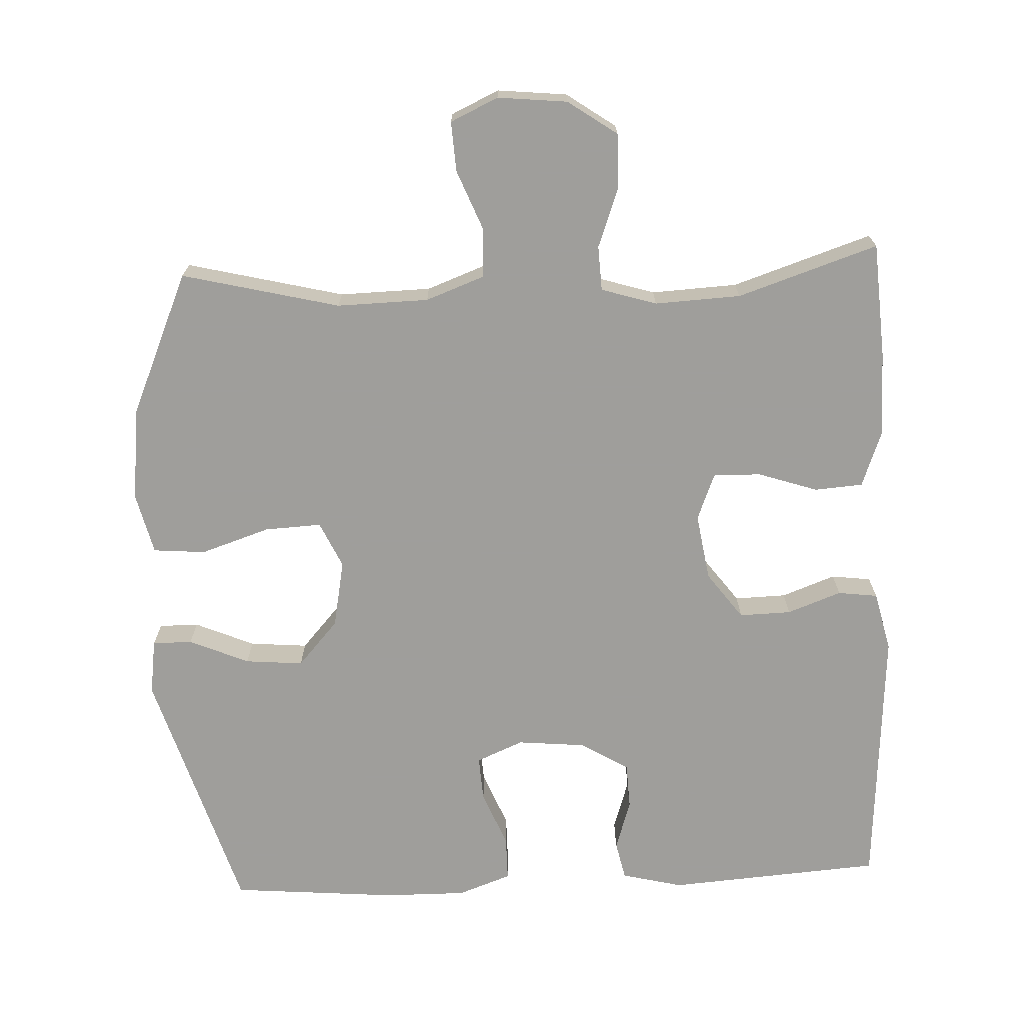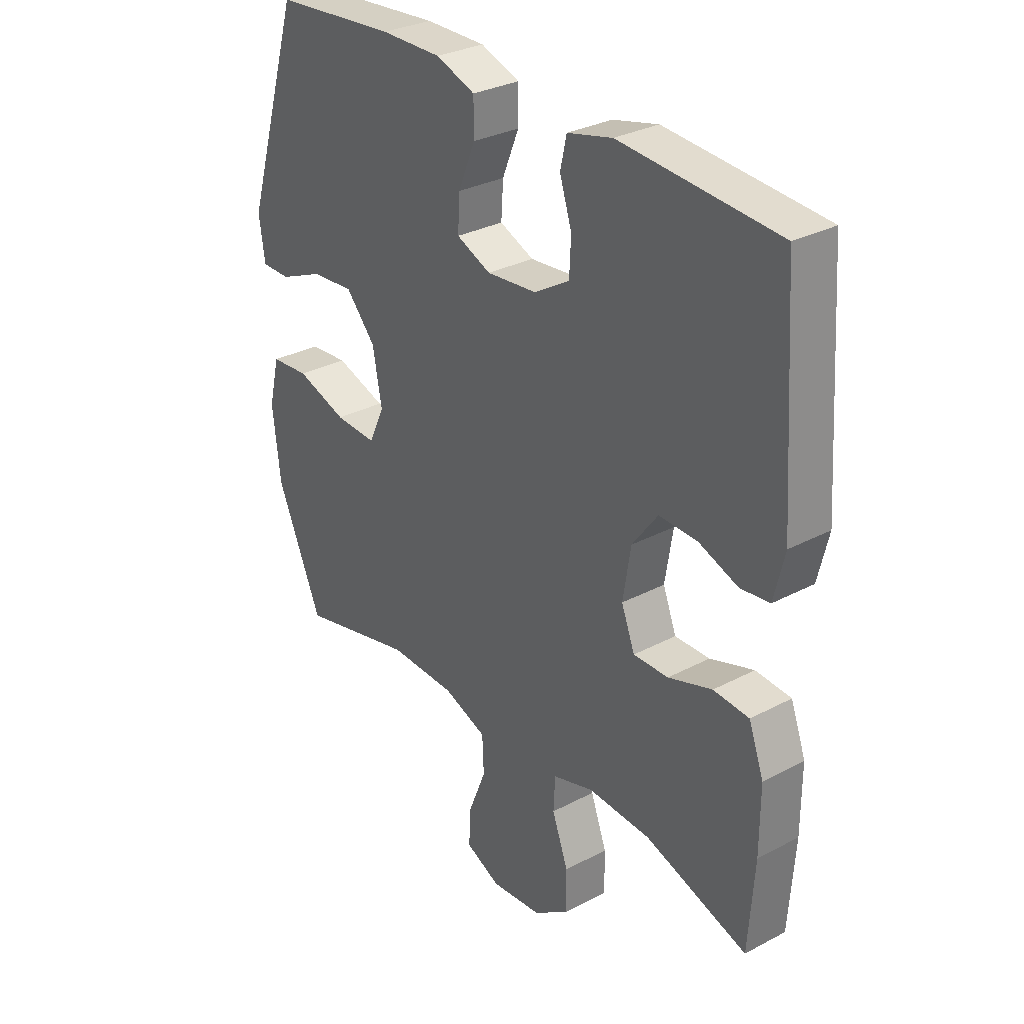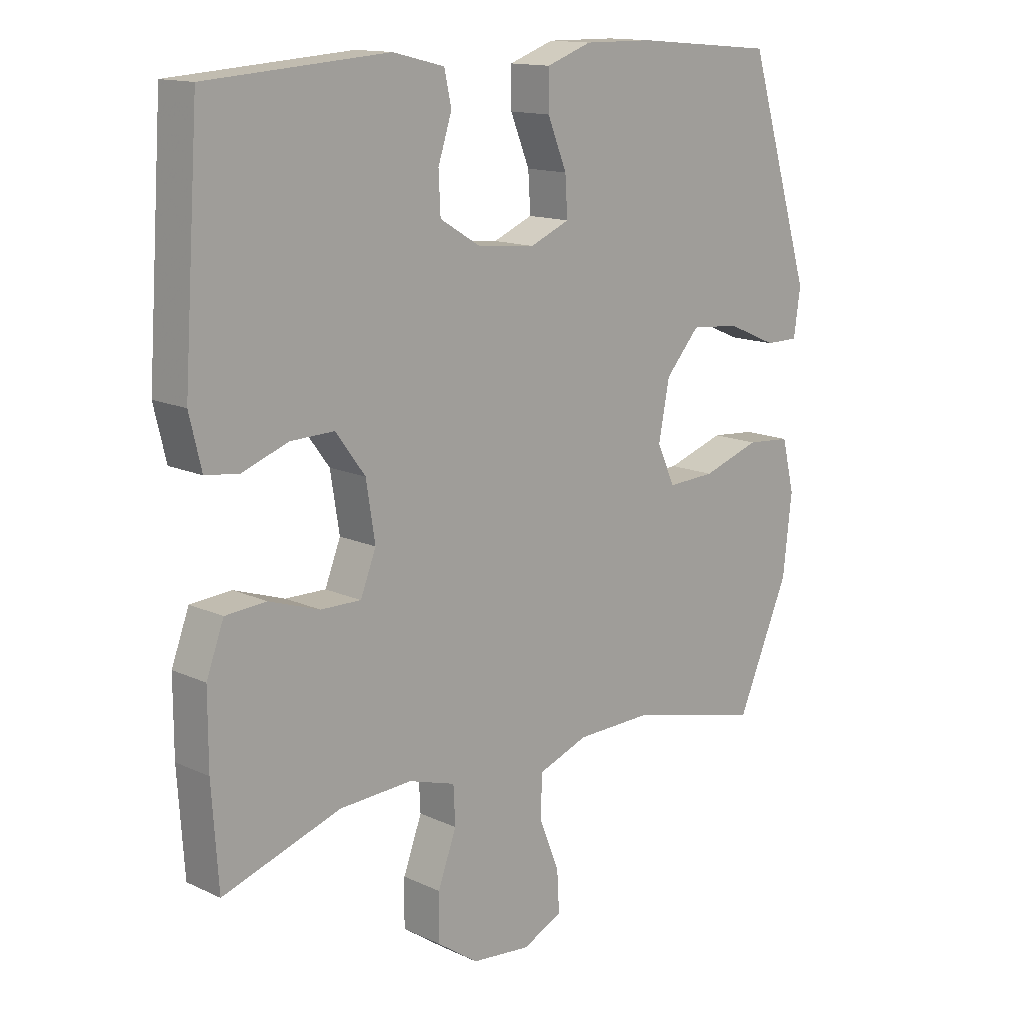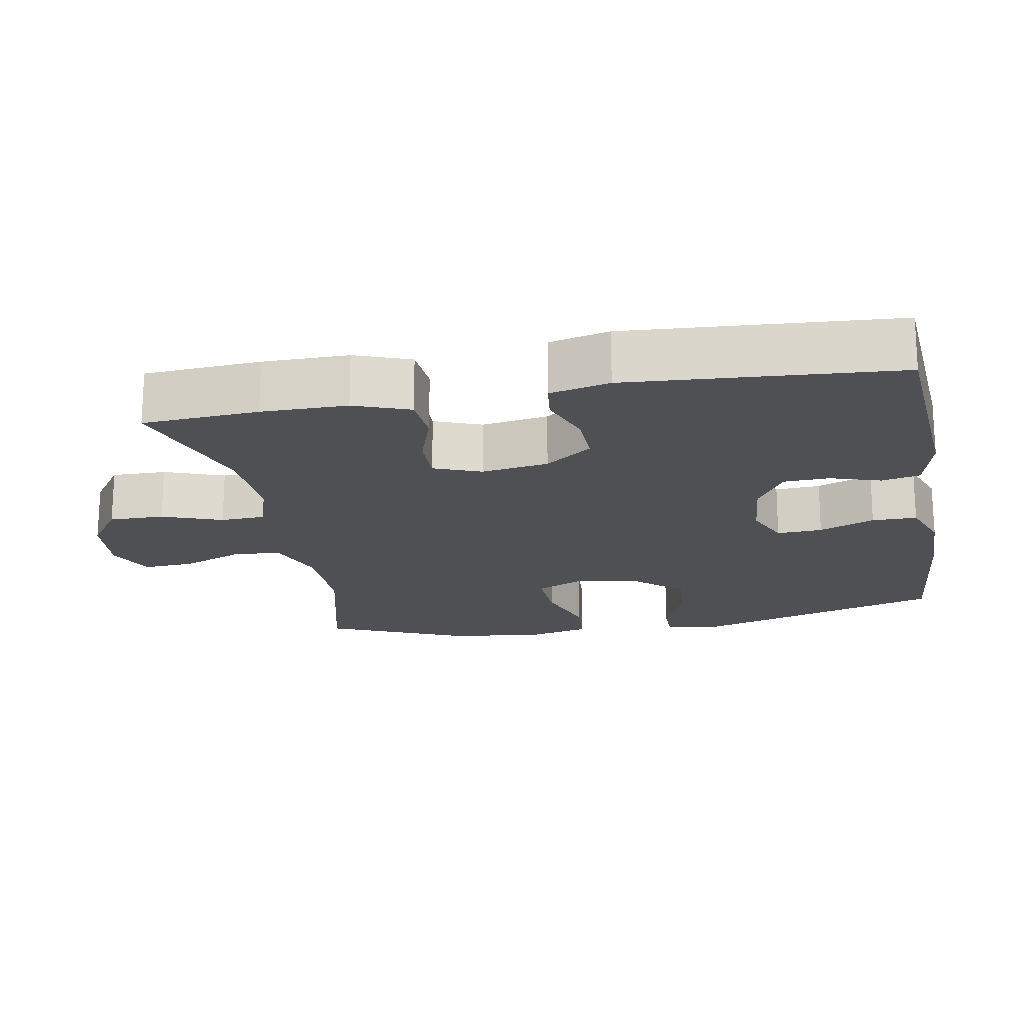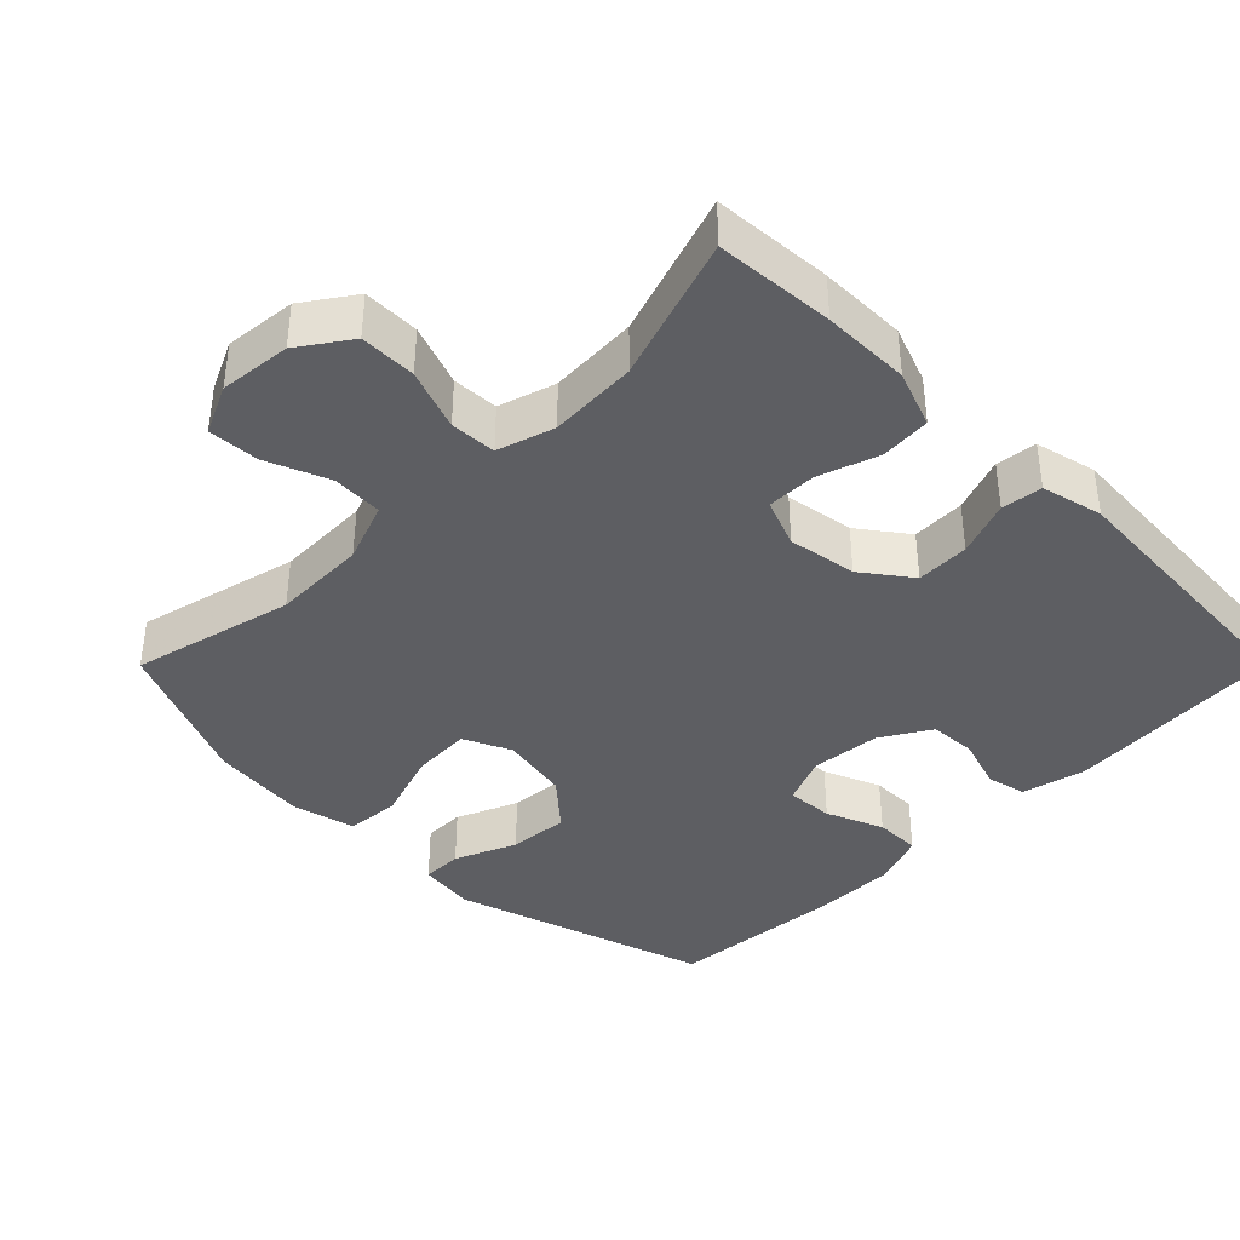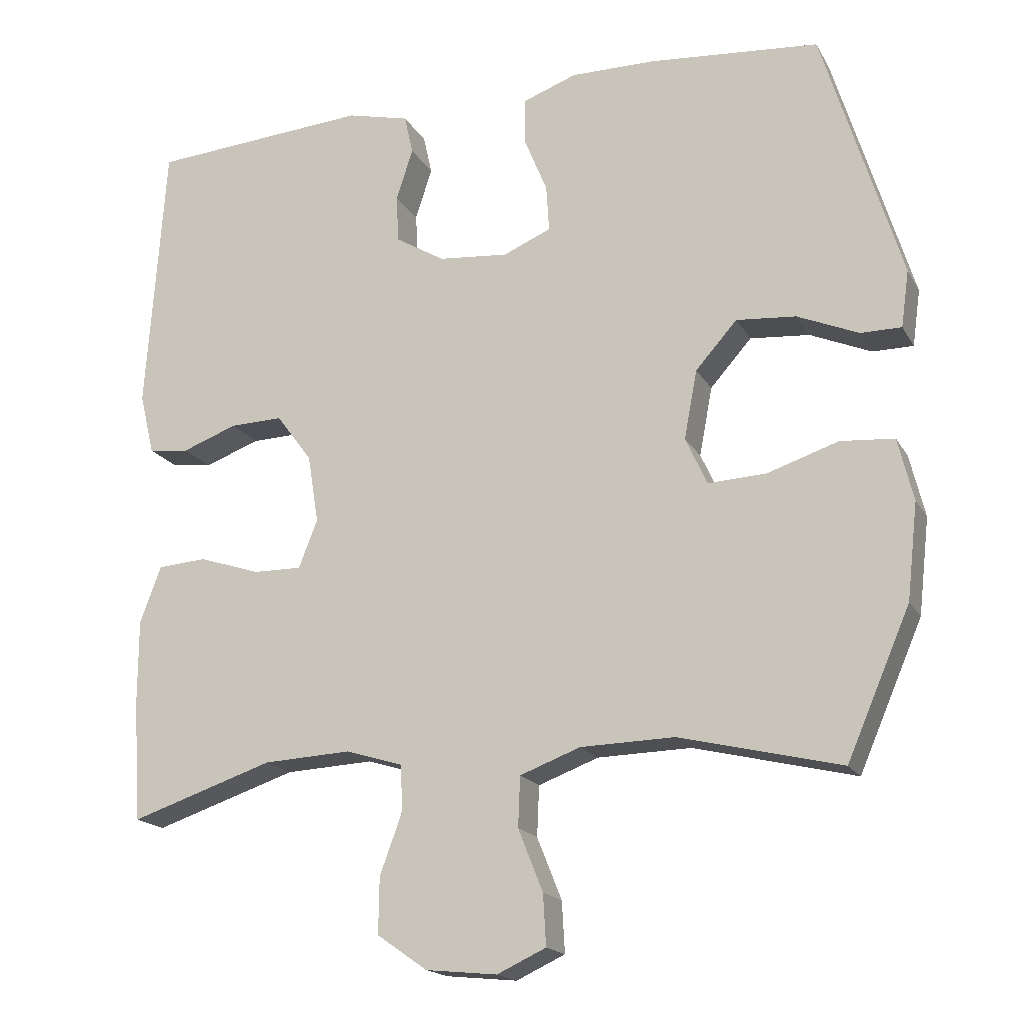
<metadata>
{"format":"obj","ext":"obj","renderer":"f3d","projection":"perspective","resolution":1024,"background":"white","views":[{"elev":-70.8,"azim":-177.5,"up":"+Y"},{"elev":30.7,"azim":-127.3,"up":"+Z"},{"elev":14.0,"azim":-44.4,"up":"+Z"},{"elev":-18.9,"azim":-79.6,"up":"+Y"},{"elev":-39.3,"azim":-134.9,"up":"+Y"},{"elev":-17.8,"azim":21.2,"up":"+Z"}]}
</metadata>
<code>
v 0.5 0.07 -0.5
v 0.278 0.07 -0.446
v 0.149 0.07 -0.449
v 0.066 0.07 -0.48
v 0.063 0.07 -0.549
v 0.097 0.07 -0.634
v 0.101 0.07 -0.704
v 0.034 0.07 -0.735
v -0.064 0.07 -0.725
v -0.133 0.07 -0.677
v -0.132 0.07 -0.6
v -0.101 0.07 -0.516
v -0.104 0.07 -0.453
v -0.182 0.07 -0.429
v -0.303 0.07 -0.435
v -0.5 0.07 -0.5
v -0.511 0.07 -0.337
v -0.511 0.07 -0.217
v -0.482 0.07 -0.139
v -0.414 0.07 -0.134
v -0.33 0.07 -0.162
v -0.263 0.07 -0.163
v -0.237 0.07 -0.097
v -0.252 0.07 -0.003
v -0.301 0.07 0.063
v -0.374 0.07 0.061
v -0.45 0.07 0.033
v -0.506 0.07 0.04
v -0.526 0.07 0.124
v -0.5 0.07 0.5
v -0.198 0.07 0.522
v -0.112 0.07 0.501
v -0.1 0.07 0.447
v -0.123 0.07 0.376
v -0.12 0.07 0.311
v -0.052 0.07 0.27
v 0.044 0.07 0.261
v 0.11 0.07 0.289
v 0.106 0.07 0.353
v 0.074 0.07 0.431
v 0.074 0.07 0.494
v 0.149 0.07 0.521
v 0.265 0.07 0.52
v 0.5 0.07 0.5
v 0.608 0.07 0.148
v 0.597 0.07 0.07
v 0.541 0.07 0.07
v 0.457 0.07 0.106
v 0.375 0.07 0.113
v 0.318 0.07 0.049
v 0.3 0.07 -0.046
v 0.33 0.07 -0.111
v 0.41 0.07 -0.107
v 0.507 0.07 -0.075
v 0.581 0.07 -0.081
v 0.602 0.07 -0.167
v 0.587 0.07 -0.299
v 0.5 0 -0.5
v 0.278 0 -0.446
v 0.149 0 -0.449
v 0.066 0 -0.48
v 0.063 0 -0.549
v 0.097 0 -0.634
v 0.101 0 -0.704
v 0.034 0 -0.735
v -0.064 0 -0.725
v -0.133 0 -0.677
v -0.132 0 -0.6
v -0.101 0 -0.516
v -0.104 0 -0.453
v -0.182 0 -0.429
v -0.303 0 -0.435
v -0.5 0 -0.5
v -0.511 0 -0.337
v -0.511 0 -0.217
v -0.482 0 -0.139
v -0.414 0 -0.134
v -0.33 0 -0.162
v -0.263 0 -0.163
v -0.237 0 -0.097
v -0.252 0 -0.003
v -0.301 0 0.063
v -0.374 0 0.061
v -0.45 0 0.033
v -0.506 0 0.04
v -0.526 0 0.124
v -0.5 0 0.5
v -0.198 0 0.522
v -0.112 0 0.501
v -0.1 0 0.447
v -0.123 0 0.376
v -0.12 0 0.311
v -0.052 0 0.27
v 0.044 0 0.261
v 0.11 0 0.289
v 0.106 0 0.353
v 0.074 0 0.431
v 0.074 0 0.494
v 0.149 0 0.521
v 0.265 0 0.52
v 0.5 0 0.5
v 0.608 0 0.148
v 0.597 0 0.07
v 0.541 0 0.07
v 0.457 0 0.106
v 0.375 0 0.113
v 0.318 0 0.049
v 0.3 0 -0.046
v 0.33 0 -0.111
v 0.41 0 -0.107
v 0.507 0 -0.075
v 0.581 0 -0.081
v 0.602 0 -0.167
v 0.587 0 -0.299
f 56 57 1 2
f 53 54 55 56
f 52 53 56 2
f 51 52 2 3
f 50 51 3 4
f 45 46 47 48
f 45 48 49
f 44 45 49
f 43 44 49 50
f 39 40 41 42
f 38 39 42 43
f 31 32 33 34
f 31 34 35
f 30 31 35
f 29 30 35 36
f 26 27 28 29
f 25 26 29 36
f 18 19 20 21
f 18 21 22
f 15 16 17 18
f 14 15 18 22
f 13 14 22 23
f 9 10 11 12
f 9 12 13
f 8 9 13
f 5 6 7 8
f 4 5 8 13
f 38 43 50 4
f 24 25 36 37
f 23 24 37 38
f 4 13 23 38
f 59 58 114 113
f 113 112 111 110
f 59 113 110 109
f 60 59 109 108
f 61 60 108 107
f 105 104 103 102
f 106 105 102
f 106 102 101
f 107 106 101 100
f 99 98 97 96
f 100 99 96 95
f 91 90 89 88
f 92 91 88
f 92 88 87
f 93 92 87 86
f 86 85 84 83
f 93 86 83 82
f 78 77 76 75
f 79 78 75
f 75 74 73 72
f 79 75 72 71
f 80 79 71 70
f 69 68 67 66
f 70 69 66
f 70 66 65
f 65 64 63 62
f 70 65 62 61
f 61 107 100 95
f 94 93 82 81
f 95 94 81 80
f 95 80 70 61
f 1 58 59 2
f 2 59 60 3
f 3 60 61 4
f 4 61 62 5
f 5 62 63 6
f 6 63 64 7
f 7 64 65 8
f 8 65 66 9
f 9 66 67 10
f 10 67 68 11
f 11 68 69 12
f 12 69 70 13
f 13 70 71 14
f 14 71 72 15
f 15 72 73 16
f 16 73 74 17
f 17 74 75 18
f 18 75 76 19
f 19 76 77 20
f 20 77 78 21
f 21 78 79 22
f 22 79 80 23
f 23 80 81 24
f 24 81 82 25
f 25 82 83 26
f 26 83 84 27
f 27 84 85 28
f 28 85 86 29
f 29 86 87 30
f 30 87 88 31
f 31 88 89 32
f 32 89 90 33
f 33 90 91 34
f 34 91 92 35
f 35 92 93 36
f 36 93 94 37
f 37 94 95 38
f 38 95 96 39
f 39 96 97 40
f 40 97 98 41
f 41 98 99 42
f 42 99 100 43
f 43 100 101 44
f 44 101 102 45
f 45 102 103 46
f 46 103 104 47
f 47 104 105 48
f 48 105 106 49
f 49 106 107 50
f 50 107 108 51
f 51 108 109 52
f 52 109 110 53
f 53 110 111 54
f 54 111 112 55
f 55 112 113 56
f 56 113 114 57
f 57 114 58 1

</code>
